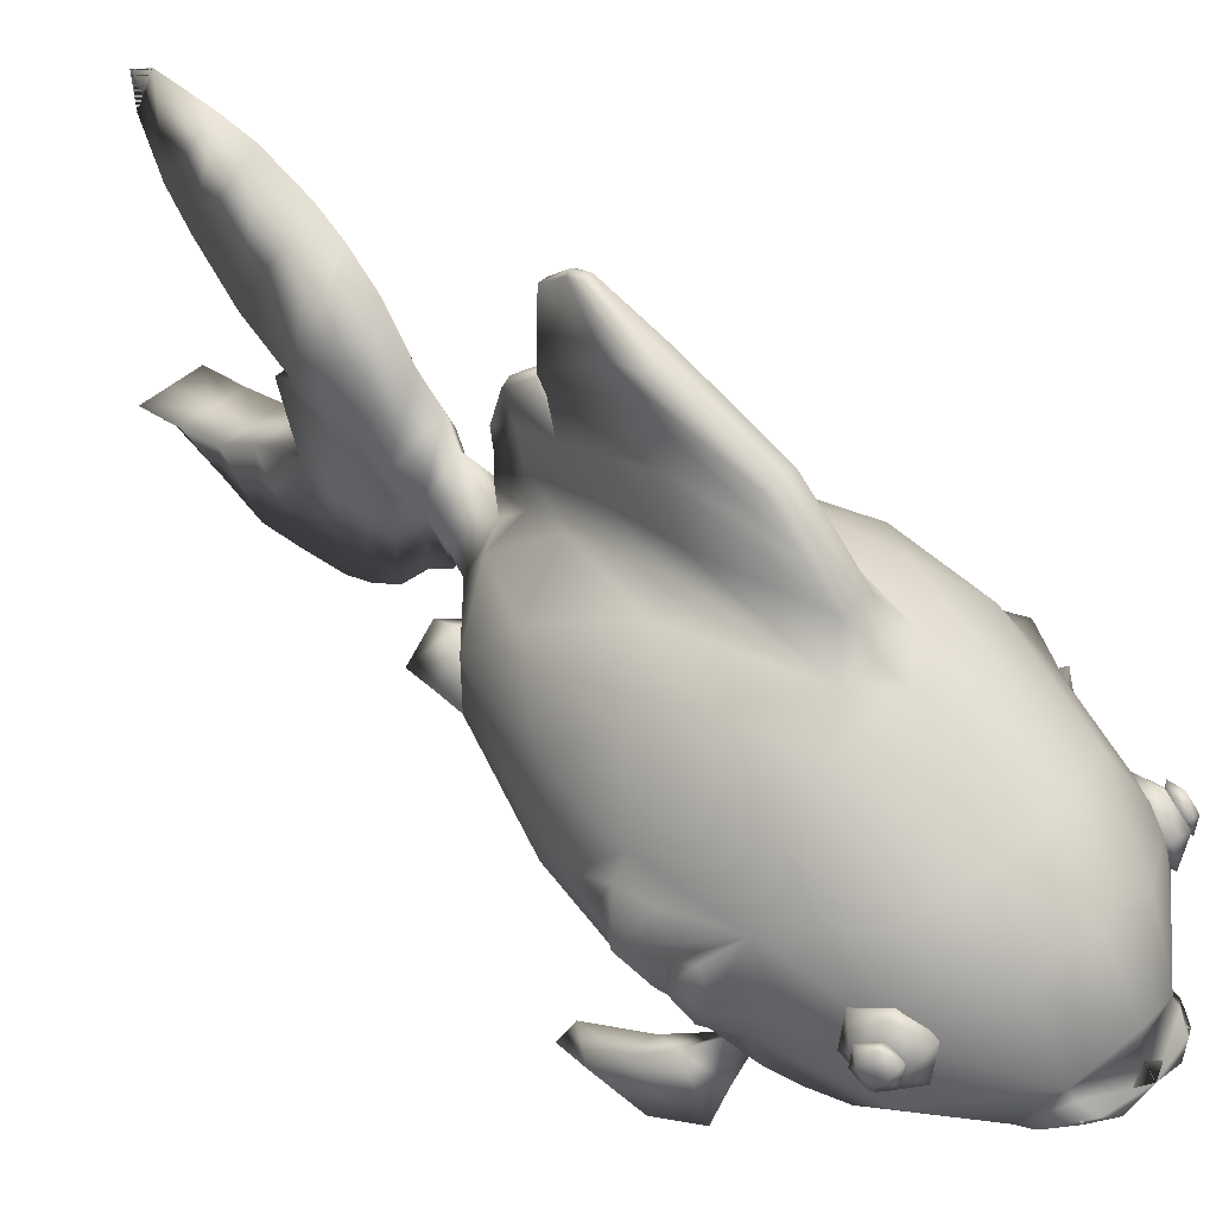
<metadata>
{"format":"obj","ext":"obj","renderer":"f3d","projection":"perspective","resolution":1024,"background":"white","views":[{"elev":49.4,"azim":-43.8,"up":"+Y"}]}
</metadata>
<code>
o Symmetry.1
v -78.33 19.35 126.7
v -80.94 7.306 127.7
v -76.58 12.24 121.8
v -81.27 12.36 110.4
v -85.92 19.54 108.2
v -88.53 7.491 109.2
v -90.28 14.6 114.1
v -85.59 14.49 125.5
v -78.54 22.48 116
v -84.1 23.86 118.3
v -88.33 4.369 119.9
v -82.76 2.981 117.6
v 78.33 19.35 126.7
v 80.94 7.306 127.7
v 76.58 12.24 121.8
v 81.27 12.36 110.4
v 85.92 19.54 108.2
v 88.53 7.491 109.2
v 90.28 14.6 114.1
v 85.59 14.49 125.5
v 78.54 22.48 116
v 84.1 23.86 118.3
v 88.33 4.369 119.9
v 82.76 2.981 117.6
v -63.74 21.4 129.5
v -68.4 -0.1191 131.2
v -59.01 8.296 120
v -67.39 8.501 99.61
v -77.3 21.73 96.43
v -81.96 0.2122 98.13
v -86.7 13.31 107.6
v -78.32 13.11 128
v -63.11 26.72 110
v -75.05 29.7 114.9
v -82.59 -5.115 117.6
v -70.66 -8.089 112.7
v 63.74 21.4 129.5
v 68.4 -0.1191 131.2
v 59.01 8.296 120
v 67.39 8.501 99.61
v 77.3 21.73 96.43
v 81.96 0.2122 98.13
v 86.7 13.31 107.6
v 78.32 13.11 128
v 63.11 26.72 110
v 75.05 29.7 114.9
v 82.59 -5.115 117.6
v 70.66 -8.089 112.7
v 0 47.32 142.9
v 0 -43.23 156.4
v -85.47 -32.65 -56.5
v -73 -65.3 -28.25
v 0 47.32 -142.9
v 0 -47.32 -142.9
v -85.07 0 -73.6
v -85.07 0 73.6
v -85.47 -32.65 56.5
v -52.57 85.07 -0
v -52.57 -85.07 -0
v -73 -65.3 28.25
v -43.72 -29.26 152.3
v -20.18 97.94 33.76
v -75.88 -18.16 122.6
v 0 9.08 171.4
v -20.18 65.7 109.7
v -40.35 85.47 45.71
v 0 -4.725 171.4
v 0 9.08 -171.4
v 0 -9.08 -171.4
v 0 93.42 49.96
v 0 93.42 -49.96
v -57.73 51.96 -96.99
v -93.42 35.68 -1.252e-14
v -57.73 51.96 96.99
v 0 -93.42 49.96
v 0 -93.42 -49.96
v -57.73 -51.96 -96.99
v -93.42 -35.68 -1.252e-14
v -20.18 65.7 -109.7
v -40.35 85.47 -45.71
v -85.47 32.65 -56.5
v -73 65.3 -28.25
v -32.65 36.32 -143.6
v -65.3 18.16 -122.6
v -85.47 32.65 56.5
v -73 65.3 28.25
v -97.94 0 -28.25
v -97.94 0 28.25
v -32.65 36.32 143.6
v -71.59 18.16 120.6
v -20.18 -97.94 -0
v -68.8 -51.96 96.99
v -20.18 -65.1 109.7
v -40.35 -85.47 45.71
v -29.39 -8.873 163.5
v -26.95 4.024e-15 -163.5
v 0 97.94 33.76
v 0 65.7 109.7
v 0 65.7 -109.7
v 0 -97.94 -0
v 0 -76.82 109.7
v 0 -65.7 -109.7
v 0 -3.197e-15 171.4
v -74.59 -1.599e-14 122.6
v 0 -4.796e-15 -171.4
v -65.3 -1.279e-14 -122.6
v -20.18 -65.7 -109.7
v -40.35 -85.47 -45.71
v -32.65 -36.32 -143.6
v -65.3 -18.16 -122.6
v 0 32.22 -195
v 0 -31.52 -195
v -20.18 0.3464 -182.3
v 0 0.3464 -195
v 0 48.15 -202.3
v 0 -47.46 -202.3
v -14.18 0.3464 -203.4
v 0 0.3464 -216.8
v 0 61.15 -218.3
v -18.83 13.35 -218.3
v 0 13.35 -218.3
v 0 -60.46 -218.3
v -18.83 -12.65 -218.3
v 0 -12.65 -218.3
v 0 87.63 -237.8
v -18.83 21.15 -237.8
v 0 21.15 -237.8
v 0 -86.94 -237.8
v -18.83 -20.45 -237.8
v 0 -20.45 -237.8
v 0 104 -258.6
v -18.83 22.52 -258.6
v 0 22.52 -258.6
v 0 -103.3 -258.6
v -18.83 -21.82 -258.6
v 0 -21.82 -258.6
v 0 113.5 -277
v -18.83 24.54 -277
v 0 24.54 -277
v 0 -112.8 -277
v -18.83 -23.85 -277
v 0 -23.85 -277
v 0 122.5 -309.7
v -18.83 41.33 -309.7
v 0 41.33 -309.7
v 0 -120.8 -309.7
v -18.83 -39.58 -309.7
v 0 -39.58 -309.7
v 0 123.4 -336.7
v -18.83 66.52 -336.7
v 0 66.52 -336.7
v 0 -125.7 -336.7
v -18.83 -60.7 -336.7
v 0 -60.7 -336.7
v 0 120.6 -377.2
v -12.7 75.11 -361.2
v 0 75.11 -361.2
v 0 -115.9 -363.9
v -18.83 -70.45 -363.9
v 0 -70.45 -363.9
v 0 109.2 -394.2
v 0 86.48 -393.2
v 0 86.48 -393.2
v 0 -106.8 -395.9
v -18.83 -79.54 -395.9
v 0 -79.54 -395.9
v -13.09 0.2855 -258.6
v -13.97 0.2893 -237.8
v -18.83 0.3107 -218.3
v -8.459 0.28 -303.5
v 0 0.28 -303.5
v 0 0.2855 -258.6
v 0 0.2893 -237.8
v 0 0.3107 -218.3
v 0 -68.2 -136.1
v 0 -91.46 -92.72
v 0 -77.48 -120.6
v -20.18 -77.48 -120.6
v 0 -77.67 -155.9
v 0 -111.9 -105.6
v 0 -91.34 -137.9
v -20.18 -91.34 -137.9
v 0 -86.37 -182
v 0 -133.1 -119.7
v 0 -105 -159.7
v -20.18 -105 -159.7
v 0 -84.75 -202.1
v 0 -137.3 -173.3
v 0 -105.1 -192.4
v -20.18 -105.1 -192.4
v 0 -92.44 -217
v 0 -129.7 -205.1
v 0 -106.1 -213.6
v -20.18 -106.1 -213.6
v -20.23 89.44 -47.83
v -10.5 43.78 -143.1
v 0 66.35 -150.1
v -8.556 117 20.77
v 0 28.11 -173.5
v 0 116.8 -46.2
v -17.66 94.92 -102.2
v 0 117 20.77
v 0 94.92 -102.2
v -23.14 112.8 -44.45
v -4.492 62.81 -150.3
v 0 82.8 -154
v -8.556 133.4 2.713
v 0 44.56 -172.7
v 0 133.6 -67.76
v -13.2 101.2 -121.6
v 0 133.4 2.713
v 0 101.2 -121.6
v -14.1 129.6 -66.36
v -4.492 79.26 -154.2
v 0 99.2 -161.9
v 0 60.97 -175
v -8.556 121.3 -138.3
v 0 121.3 -138.3
v -4.492 95.66 -162
v -8.556 151.3 -19.4
v 0 151.4 -81.34
v -8.556 116.7 -131.9
v 0 151.3 -19.4
v 0 116.7 -131.9
v -8.577 147.5 -79.94
v -8.556 166.6 -81.2
v 0 162.1 -102
v -8.556 124.3 -137.2
v 0 166.6 -81.2
v 0 124.3 -137.2
v -8.577 158.1 -100.6
v -2.922 182 -118.3
v 0 180.1 -127
v -2.922 164.2 -141.8
v 0 182 -118.3
v 0 164.2 -141.8
v -2.931 178.4 -126.4
v 0 -110.2 23.42
v 0 -110.2 -35.51
v -20.18 -114.7 -6.044
v 0 -114.7 -6.044
v 0 -127.4 25.72
v 0 -127.4 -48.87
v -20.18 -131.9 -11.58
v 0 -131.9 -11.58
v 0 -142.9 19.68
v 0 -142.9 -58.91
v -20.18 -147.4 -19.61
v 0 -147.4 -19.61
v 0 -163.3 -29.9
v 0 -163.3 -69.2
v -20.18 -167.9 -49.55
v 0 -167.9 -49.55
v -78.71 -56.25 58.9
v -69.98 -79.1 23.6
v -67.04 -69.77 71.72
v -47.12 -93.23 35.82
v -67.34 -74.26 34.03
v -64.89 -80.66 28.49
v -64.07 -78.04 41.96
v -58.49 -84.61 31.91
v -83.96 -82.58 20.38
v -79.81 -93.46 4.383
v -78.41 -89.01 43.32
v -68.93 -100.2 14.27
v -94.89 -99.69 -0.5368
v -90.73 -110.6 -30.94
v -89.33 -106.1 43.05
v -79.86 -117.3 -12.15
v -101.6 -114.7 -13.66
v -98.7 -122.3 -34.94
v -97.73 -119.2 16.85
v -91.09 -127 -21.78
v -30.04 -32.7 153.6
v -28.66 -22.31 158.9
v -21.77 -19.02 162.7
v -41.79 -26.68 159.2
v 0 -8.198 174.5
v -29.07 -12.14 168.1
v -30.84 -29.43 160.2
v -29.74 -21.12 164.4
v -22.97 -20.26 167.5
v -37.96 -24.61 164.5
v 0 -15.88 181.4
v -24.93 -18.11 176.3
v -29.4 -26.82 168.4
v -30.24 -20.17 173.4
v -16.69 -21.25 180.6
v -101.3 1.421e-15 52
v -101.6 -19.59 45.68
v -101.6 19.59 45.68
v -109 1.421e-15 35.24
v -98.12 -25.64 20.2
v -98.89 19.01 -2.215
v -98.89 -19.01 -2.215
v -98.12 25.64 20.2
v -101.1 4.827 -7.014
v -115.6 10.36 14.95
v 85.47 -32.65 -56.5
v 73 -65.3 -28.25
v 85.07 0 -73.6
v 85.07 0 73.6
v 85.47 -32.65 56.5
v 52.57 85.07 -0
v 52.57 -85.07 -0
v 73 -65.3 28.25
v 43.72 -29.26 152.3
v 20.18 97.94 33.76
v 75.88 -18.16 122.6
v 20.18 65.7 109.7
v 40.35 85.47 45.71
v 57.73 51.96 -96.99
v 93.42 35.68 -1.252e-14
v 57.73 51.96 96.99
v 57.73 -51.96 -96.99
v 93.42 -35.68 -1.252e-14
v 20.18 65.7 -109.7
v 40.35 85.47 -45.71
v 85.47 32.65 -56.5
v 73 65.3 -28.25
v 32.65 36.32 -143.6
v 65.3 18.16 -122.6
v 85.47 32.65 56.5
v 73 65.3 28.25
v 97.94 0 -28.25
v 97.94 0 28.25
v 32.65 36.32 143.6
v 71.59 18.16 120.6
v 20.18 -97.94 -0
v 68.8 -51.96 96.99
v 20.18 -65.1 109.7
v 40.35 -85.47 45.71
v 29.39 -8.873 163.5
v 26.95 4.024e-15 -163.5
v 74.59 -1.599e-14 122.6
v 65.3 -1.279e-14 -122.6
v 20.18 -65.7 -109.7
v 40.35 -85.47 -45.71
v 32.65 -36.32 -143.6
v 65.3 -18.16 -122.6
v 20.18 0.3464 -182.3
v 14.18 0.3464 -203.4
v 18.83 13.35 -218.3
v 18.83 -12.65 -218.3
v 18.83 21.15 -237.8
v 18.83 -20.45 -237.8
v 18.83 22.52 -258.6
v 18.83 -21.82 -258.6
v 18.83 24.54 -277
v 18.83 -23.85 -277
v 18.83 41.33 -309.7
v 18.83 -39.58 -309.7
v 18.83 66.52 -336.7
v 18.83 -60.7 -336.7
v 12.7 75.11 -361.2
v 18.83 -70.45 -363.9
v 18.83 -79.54 -395.9
v 13.09 0.2855 -258.6
v 13.97 0.2893 -237.8
v 18.83 0.3107 -218.3
v 8.459 0.28 -303.5
v 20.18 -77.48 -120.6
v 20.18 -91.34 -137.9
v 20.18 -105 -159.7
v 20.18 -105.1 -192.4
v 20.18 -106.1 -213.6
v 20.23 89.44 -47.83
v 10.5 43.78 -143.1
v 8.556 117 20.77
v 17.66 94.92 -102.2
v 23.14 112.8 -44.45
v 4.492 62.81 -150.3
v 8.556 133.4 2.713
v 13.2 101.2 -121.6
v 14.1 129.6 -66.36
v 4.492 79.26 -154.2
v 8.556 121.3 -138.3
v 4.492 95.66 -162
v 8.556 151.3 -19.4
v 8.556 116.7 -131.9
v 8.577 147.5 -79.94
v 8.556 166.6 -81.2
v 8.556 124.3 -137.2
v 8.577 158.1 -100.6
v 2.922 182 -118.3
v 2.922 164.2 -141.8
v 2.931 178.4 -126.4
v 20.18 -114.7 -6.044
v 20.18 -131.9 -11.58
v 20.18 -147.4 -19.61
v 20.18 -167.9 -49.55
v 78.71 -56.25 58.9
v 69.98 -79.1 23.6
v 67.04 -69.77 71.72
v 47.12 -93.23 35.82
v 67.34 -74.26 34.03
v 64.89 -80.66 28.49
v 64.07 -78.04 41.96
v 58.49 -84.61 31.91
v 83.96 -82.58 20.38
v 79.81 -93.46 4.383
v 78.41 -89.01 43.32
v 68.93 -100.2 14.27
v 94.89 -99.69 -0.5368
v 90.73 -110.6 -30.94
v 89.33 -106.1 43.05
v 79.86 -117.3 -12.15
v 101.6 -114.7 -13.66
v 98.7 -122.3 -34.94
v 97.73 -119.2 16.85
v 91.09 -127 -21.78
v 30.04 -32.7 153.6
v 28.66 -22.31 158.9
v 21.77 -19.02 162.7
v 41.79 -26.68 159.2
v 29.07 -12.14 168.1
v 30.84 -29.43 160.2
v 29.74 -21.12 164.4
v 22.97 -20.26 167.5
v 37.96 -24.61 164.5
v 24.93 -18.11 176.3
v 29.4 -26.82 168.4
v 30.24 -20.17 173.4
v 16.69 -21.25 180.6
v 101.3 1.421e-15 52
v 101.6 -19.59 45.68
v 101.6 19.59 45.68
v 109 1.421e-15 35.24
v 98.12 -25.64 20.2
v 98.89 19.01 -2.215
v 98.89 -19.01 -2.215
v 98.12 25.64 20.2
v 101.1 4.827 -7.014
v 115.6 10.36 14.95
f 144 150 151 145
f 76 176 177 102
f 102 177 175 54
f 151 353 351 145
f 177 176 76 102
f 175 177 102 54
f 1 9 10
f 1 3 9
f 3 4 9
f 4 5 9
f 5 10 9
f 7 10 5
f 8 10 7
f 8 1 10
f 2 11 12
f 2 12 3
f 12 4 3
f 12 6 4
f 12 11 6
f 11 7 6
f 11 8 7
f 11 2 8
f 1 8 2
f 1 2 3
f 4 6 5
f 6 7 5
f 21 13 22
f 15 13 21
f 16 15 21
f 17 16 21
f 22 17 21
f 22 19 17
f 22 20 19
f 13 20 22
f 23 14 24
f 24 14 15
f 16 24 15
f 18 24 16
f 23 24 18
f 19 23 18
f 20 23 19
f 14 23 20
f 20 13 14
f 14 13 15
f 18 16 17
f 19 18 17
f 25 33 34
f 25 27 33
f 27 28 33
f 28 29 33
f 29 34 33
f 31 34 29
f 32 34 31
f 32 25 34
f 26 35 36
f 26 36 27
f 36 28 27
f 36 30 28
f 36 35 30
f 35 31 30
f 35 32 31
f 35 26 32
f 25 32 26
f 25 26 27
f 28 30 29
f 30 31 29
f 45 37 46
f 39 37 45
f 40 39 45
f 41 40 45
f 46 41 45
f 46 43 41
f 46 44 43
f 37 44 46
f 47 38 48
f 48 38 39
f 40 48 39
f 42 48 40
f 47 48 42
f 43 47 42
f 44 47 43
f 38 47 44
f 44 37 38
f 38 37 39
f 42 40 41
f 43 42 41
f 76 108 107
f 91 59 108
f 108 76 91
f 107 109 54
f 109 107 77
f 108 77 107
f 77 108 52
f 59 52 108
f 59 60 52
f 59 94 60
f 287 283 286
f 288 284 285
f 94 59 91
f 54 109 69
f 107 178 176 76
f 54 175 178 107
f 285 283 287 288
f 275 281 280 274
f 274 280 277 61
f 67 278 282 276
f 95 279 278 67
f 61 277 279 95
f 276 282 281 275
f 281 287 286 280
f 280 286 283 277
f 278 284 288 282
f 279 285 284 278
f 277 283 285 279
f 282 288 287 281
f 338 76 337
f 305 329 338
f 76 338 329
f 339 337 54
f 337 339 315
f 315 338 337
f 338 315 300
f 300 305 338
f 306 305 300
f 332 305 306
f 420 423 422
f 284 424 421
f 305 332 329
f 339 54 69
f 176 362 337 76
f 362 175 54 337
f 423 420 421 424
f 417 418 413 412
f 415 417 412 307
f 419 278 67 414
f 278 416 333 67
f 416 415 307 333
f 418 419 414 413
f 422 423 418 417
f 420 422 417 415
f 424 284 278 419
f 284 421 416 278
f 421 420 415 416
f 423 424 419 418
f 66 62 58
f 70 97 62
f 62 66 70
f 65 70 66
f 77 110 109
f 51 55 110
f 110 77 51
f 52 51 77
f 51 87 55
f 295 298 297
f 87 51 78
f 52 78 51
f 290 289 292
f 298 295 293
f 60 57 78
f 78 52 60
f 57 63 56
f 92 61 63
f 63 57 92
f 95 63 61
f 103 95 67
f 104 56 63
f 80 58 62
f 232 233 237
f 79 80 195
f 233 236 234
f 215 217 218
f 219 217 215
f 72 80 79
f 79 83 72
f 84 72 83
f 82 58 80
f 80 72 82
f 81 82 72
f 72 84 81
f 55 81 84
f 87 81 55
f 73 82 81
f 81 87 73
f 298 294 297
f 86 58 82
f 82 73 86
f 85 86 73
f 294 298 296
f 289 291 292
f 86 66 58
f 74 65 66
f 66 86 74
f 85 74 86
f 89 49 65
f 65 74 89
f 90 89 74
f 74 85 90
f 56 90 85
f 104 95 90
f 89 90 95
f 95 64 89
f 49 89 64
f 68 83 196
f 96 84 83
f 83 68 96
f 106 55 84
f 106 96 110
f 109 110 96
f 96 69 109
f 70 65 98
f 98 65 49
f 233 232 235
f 103 64 95
f 104 90 56
f 104 63 95
f 106 110 55
f 106 84 96
f 105 114 111 68
f 68 111 113 96
f 69 112 114 105
f 96 113 112 69
f 114 118 115 111
f 111 115 117 113
f 112 116 118 114
f 113 117 116 112
f 118 121 119 115
f 115 119 120 117
f 116 122 124 118
f 117 123 122 116
f 121 127 125 119
f 119 125 126 120
f 122 128 130 124
f 123 129 128 122
f 127 133 131 125
f 125 131 132 126
f 128 134 136 130
f 129 135 134 128
f 133 139 137 131
f 131 137 138 132
f 134 140 142 136
f 135 141 140 134
f 139 145 143 137
f 138 144 145 139
f 137 143 144 138
f 142 148 147 141
f 140 146 148 142
f 141 147 146 140
f 145 151 149 143
f 143 149 150 144
f 148 154 153 147
f 146 152 154 148
f 147 153 152 146
f 172 171 139 133
f 173 172 133 127
f 174 173 127 121
f 168 129 123 169
f 167 135 129 168
f 170 167 132 138
f 170 138 139 171
f 168 126 132 167
f 169 120 126 168
f 170 141 135 167
f 171 142 141 170
f 172 136 142 171
f 173 130 136 172
f 174 124 130 173
f 117 120 169
f 117 169 123
f 174 121 118
f 123 169 118 124
f 174 118 124
f 178 182 180 176
f 176 180 181 177
f 177 181 179 175
f 175 179 182 178
f 182 186 184 180
f 180 184 185 181
f 181 185 183 179
f 179 183 186 182
f 195 80 62
f 237 233 234
f 196 83 79
f 219 215 216
f 62 198 204 195
f 99 203 200 71
f 53 197 203 99
f 79 201 205 196
f 71 200 202 97
f 97 202 198 62
f 195 204 201 79
f 196 205 199 68
f 68 199 197 53
f 198 207 213 204
f 203 212 209 200
f 197 206 212 203
f 201 210 214 205
f 200 209 211 202
f 202 211 207 198
f 204 213 210 201
f 205 214 208 199
f 199 208 206 197
f 206 215 218 212
f 212 218 217 210
f 210 217 219 214
f 214 219 216 208
f 208 216 215 206
f 207 220 225 213
f 212 224 221 209
f 210 222 224 212
f 209 221 223 211
f 211 223 220 207
f 213 225 222 210
f 220 226 231 225
f 224 230 227 221
f 222 228 230 224
f 221 227 229 223
f 223 229 226 220
f 225 231 228 222
f 226 232 237 231
f 230 236 233 227
f 228 234 236 230
f 227 233 235 229
f 229 235 232 226
f 231 237 234 228
f 75 238 241 100
f 91 240 238 75
f 100 241 239 76
f 76 239 240 91
f 238 242 245 241
f 240 244 242 238
f 241 245 243 239
f 239 243 244 240
f 94 257 255 60
f 255 259 258 254
f 254 258 260 256
f 256 260 261 257
f 257 261 259 255
f 259 263 262 258
f 258 262 264 260
f 260 264 265 261
f 261 265 263 259
f 57 290 292 88
f 56 289 290 57
f 85 291 289 56
f 88 292 291 85
f 78 295 297 87
f 88 298 293 57
f 57 293 295 78
f 87 297 294 73
f 73 294 296 85
f 85 296 298 88
f 308 311 304
f 97 70 308
f 311 308 70
f 70 310 311
f 340 315 339
f 301 299 340
f 315 340 299
f 299 300 315
f 325 299 301
f 434 431 433
f 299 325 316
f 316 300 299
f 425 426 428
f 431 434 429
f 303 306 316
f 300 316 306
f 309 303 302
f 307 330 309
f 303 309 330
f 309 333 307
f 333 103 67
f 302 335 309
f 304 318 308
f 233 385 387
f 318 317 367
f 236 233 386
f 377 215 218
f 377 378 215
f 318 312 317
f 321 317 312
f 312 322 321
f 304 320 318
f 312 318 320
f 320 319 312
f 322 312 319
f 319 301 322
f 319 325 301
f 320 313 319
f 325 319 313
f 430 434 433
f 304 324 320
f 313 320 324
f 324 323 313
f 434 430 432
f 427 425 428
f 311 324 304
f 310 314 311
f 324 311 314
f 314 323 324
f 49 327 310
f 314 310 327
f 327 328 314
f 323 314 328
f 328 302 323
f 333 335 328
f 328 327 333
f 64 333 327
f 327 49 64
f 321 68 368
f 322 334 321
f 68 321 334
f 301 336 322
f 334 336 340
f 340 339 334
f 69 334 339
f 310 70 98
f 310 98 49
f 385 233 235
f 64 103 333
f 328 335 302
f 309 335 333
f 340 336 301
f 322 336 334
f 111 114 105 68
f 341 111 68 334
f 114 112 69 105
f 112 341 334 69
f 115 118 114 111
f 342 115 111 341
f 118 116 112 114
f 116 342 341 112
f 119 121 118 115
f 343 119 115 342
f 124 122 116 118
f 122 344 342 116
f 125 127 121 119
f 345 125 119 343
f 130 128 122 124
f 128 346 344 122
f 131 133 127 125
f 347 131 125 345
f 136 134 128 130
f 134 348 346 128
f 137 139 133 131
f 349 137 131 347
f 142 140 134 136
f 140 350 348 134
f 143 145 139 137
f 145 351 349 139
f 351 143 137 349
f 352 148 142 350
f 148 146 140 142
f 146 352 350 140
f 149 151 145 143
f 353 149 143 351
f 354 154 148 352
f 154 152 146 148
f 152 354 352 146
f 139 171 172 133
f 133 172 173 127
f 127 173 174 121
f 344 346 359 360
f 346 348 358 359
f 347 358 361 349
f 139 349 361 171
f 347 345 359 358
f 345 343 360 359
f 348 350 361 358
f 350 142 171 361
f 142 136 172 171
f 136 130 173 172
f 130 124 174 173
f 343 342 360
f 360 342 344
f 121 174 118
f 118 360 344 124
f 118 174 124
f 180 363 362 176
f 181 180 176 177
f 179 181 177 175
f 363 179 175 362
f 184 364 363 180
f 185 184 180 181
f 183 185 181 179
f 364 183 179 363
f 318 367 308
f 233 387 386
f 321 368 317
f 215 378 216
f 371 369 308 367
f 200 203 99 71
f 203 197 53 99
f 372 370 317 368
f 202 200 71 97
f 369 202 97 308
f 370 371 367 317
f 199 372 368 68
f 197 199 68 53
f 375 373 369 371
f 209 212 203 200
f 212 206 197 203
f 376 374 370 372
f 211 209 200 202
f 373 211 202 369
f 374 375 371 370
f 208 376 372 199
f 206 208 199 197
f 218 215 206 212
f 377 218 212 374
f 378 377 374 376
f 216 378 376 208
f 215 216 208 206
f 381 379 373 375
f 221 224 212 209
f 224 380 374 212
f 223 221 209 211
f 379 223 211 373
f 380 381 375 374
f 384 382 379 381
f 227 230 224 221
f 230 383 380 224
f 229 227 221 223
f 382 229 223 379
f 383 384 381 380
f 387 385 382 384
f 233 236 230 227
f 236 386 383 230
f 235 233 227 229
f 385 235 229 382
f 386 387 384 383
f 241 238 75 100
f 238 388 329 75
f 239 241 100 76
f 388 239 76 329
f 245 242 238 241
f 242 389 388 238
f 243 245 241 239
f 389 243 239 388
f 393 395 332 306
f 396 397 393 392
f 398 396 392 394
f 399 398 394 395
f 397 399 395 393
f 400 401 397 396
f 402 400 396 398
f 403 402 398 399
f 401 403 399 397
f 428 426 303 326
f 426 425 302 303
f 425 427 323 302
f 427 428 326 323
f 433 431 316 325
f 429 434 326 303
f 431 429 303 316
f 430 433 325 313
f 432 430 313 323
f 434 432 323 326
f 194 193 192
f 271 272 270
f 93 50 274 61
f 61 92 93
f 94 93 92
f 272 271 273
f 91 75 94
f 93 94 75
f 75 101 93
f 50 93 101
f 163 162 161
f 250 252 253
f 193 194 191
f 253 252 251
f 166 164 165
f 158 164 166 160
f 159 165 164 158
f 152 158 160 154
f 156 162 163 157
f 153 159 158 152
f 155 161 162 156
f 157 163 161 155
f 160 166 165 159
f 151 157 155 149
f 150 156 157 151
f 149 155 156 150
f 154 160 159 153
f 186 190 188 184
f 184 188 189 185
f 185 189 187 183
f 183 187 190 186
f 190 194 192 188
f 188 192 193 189
f 189 193 191 187
f 187 191 194 190
f 242 246 249 245
f 244 248 246 242
f 245 249 247 243
f 243 247 248 244
f 246 250 253 249
f 248 252 250 246
f 249 253 251 247
f 247 251 252 248
f 60 255 254 57
f 57 254 256 92
f 92 256 257 94
f 263 267 266 262
f 262 266 268 264
f 264 268 269 265
f 265 269 267 263
f 267 271 270 266
f 266 270 272 268
f 268 272 273 269
f 269 273 271 267
f 274 50 67 275
f 67 276 275
f 193 366 192
f 410 409 408
f 412 50 331 307
f 330 307 331
f 331 332 330
f 409 410 411
f 75 329 332
f 332 331 75
f 101 75 331
f 331 50 101
f 162 163 161
f 391 250 253
f 366 193 191
f 391 253 251
f 164 166 357
f 166 164 158 160
f 164 357 356 158
f 160 158 152 154
f 163 162 355 157
f 158 356 354 152
f 162 161 155 355
f 161 163 157 155
f 357 166 160 356
f 155 157 151 149
f 157 355 353 151
f 355 155 149 353
f 356 160 154 354
f 188 365 364 184
f 189 188 184 185
f 187 189 185 183
f 365 187 183 364
f 192 366 365 188
f 193 192 188 189
f 191 193 189 187
f 366 191 187 365
f 249 246 242 245
f 246 390 389 242
f 247 249 245 243
f 390 247 243 389
f 253 250 246 249
f 250 391 390 246
f 251 253 249 247
f 391 251 247 390
f 392 393 306 303
f 394 392 303 330
f 395 394 330 332
f 404 405 401 400
f 406 404 400 402
f 407 406 402 403
f 405 407 403 401
f 408 409 405 404
f 410 408 404 406
f 411 410 406 407
f 409 411 407 405
f 67 50 412 413
f 414 67 413

</code>
